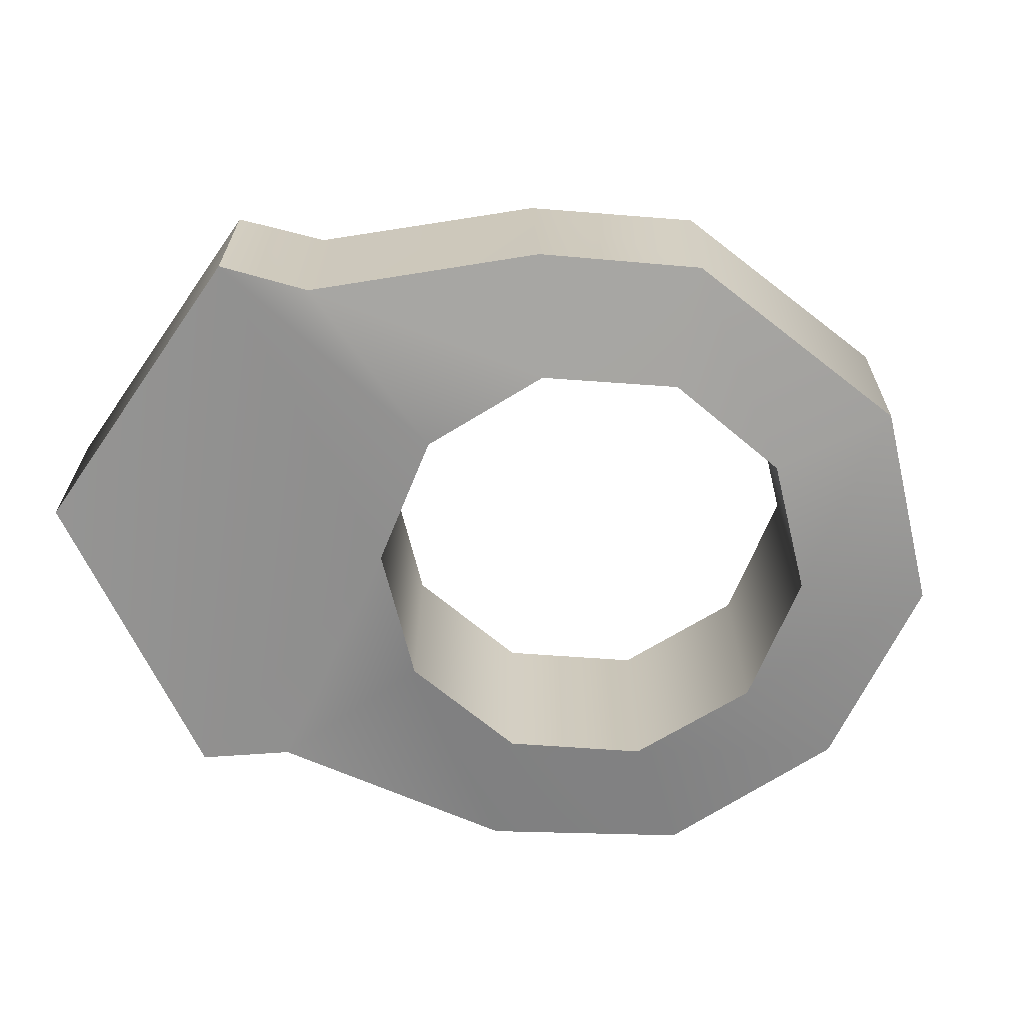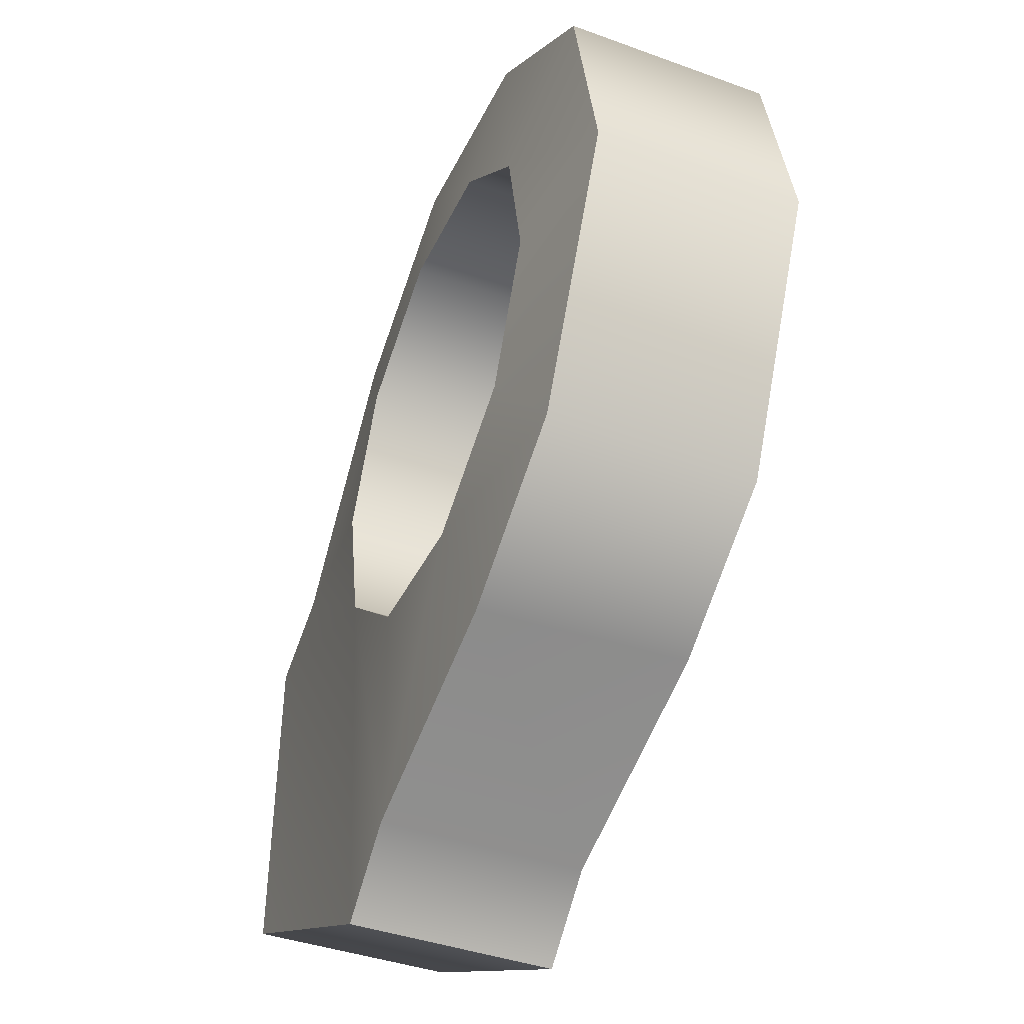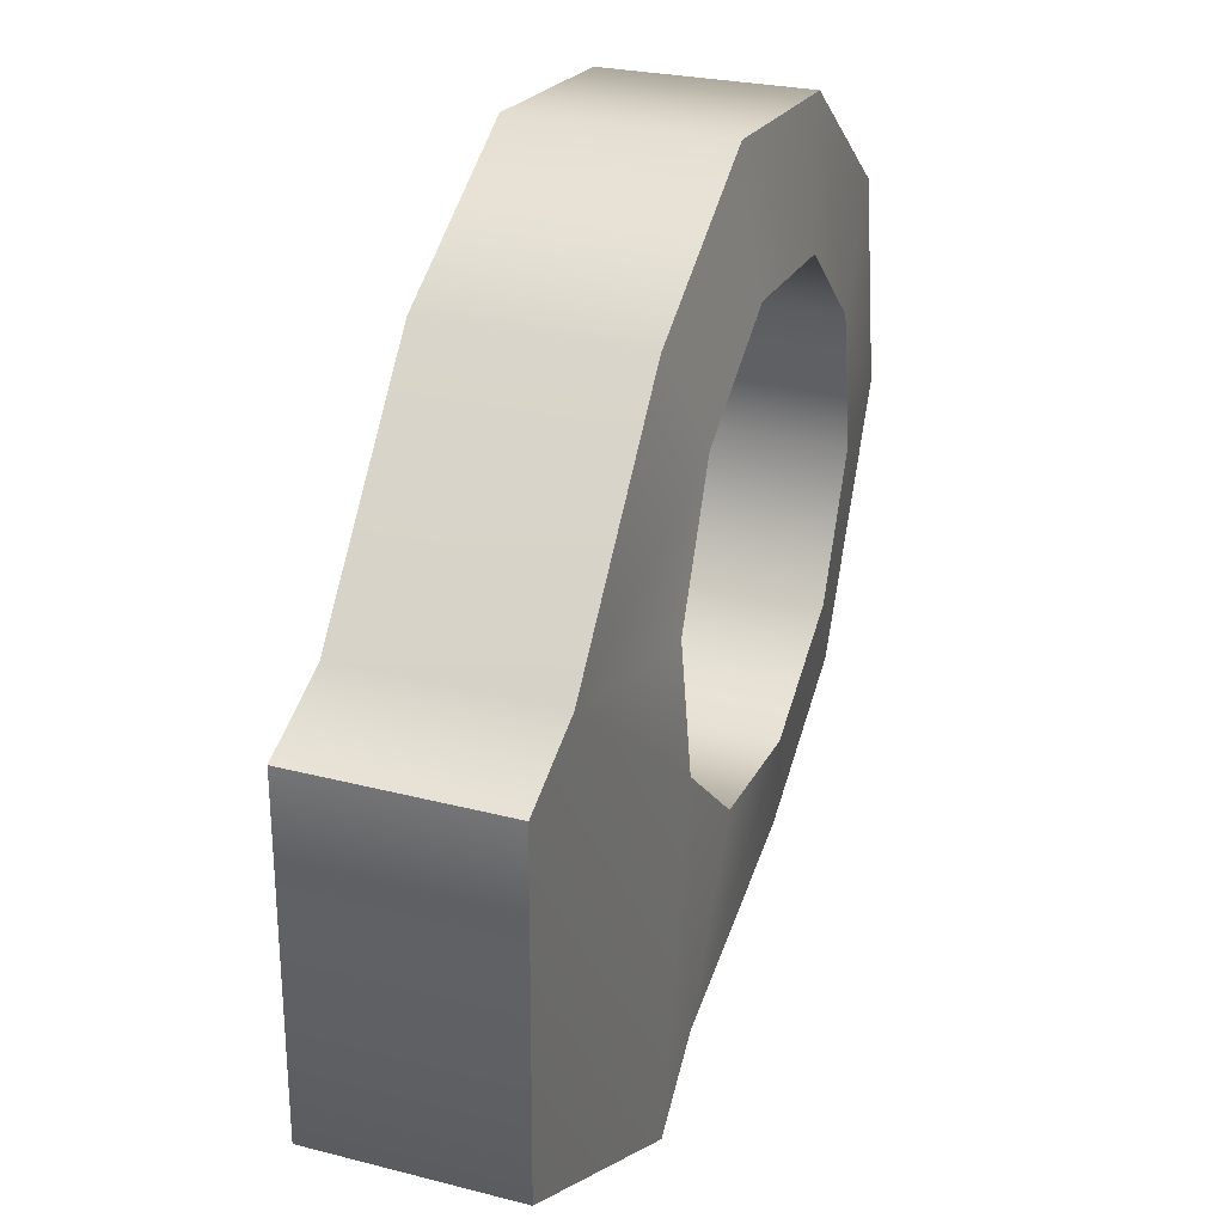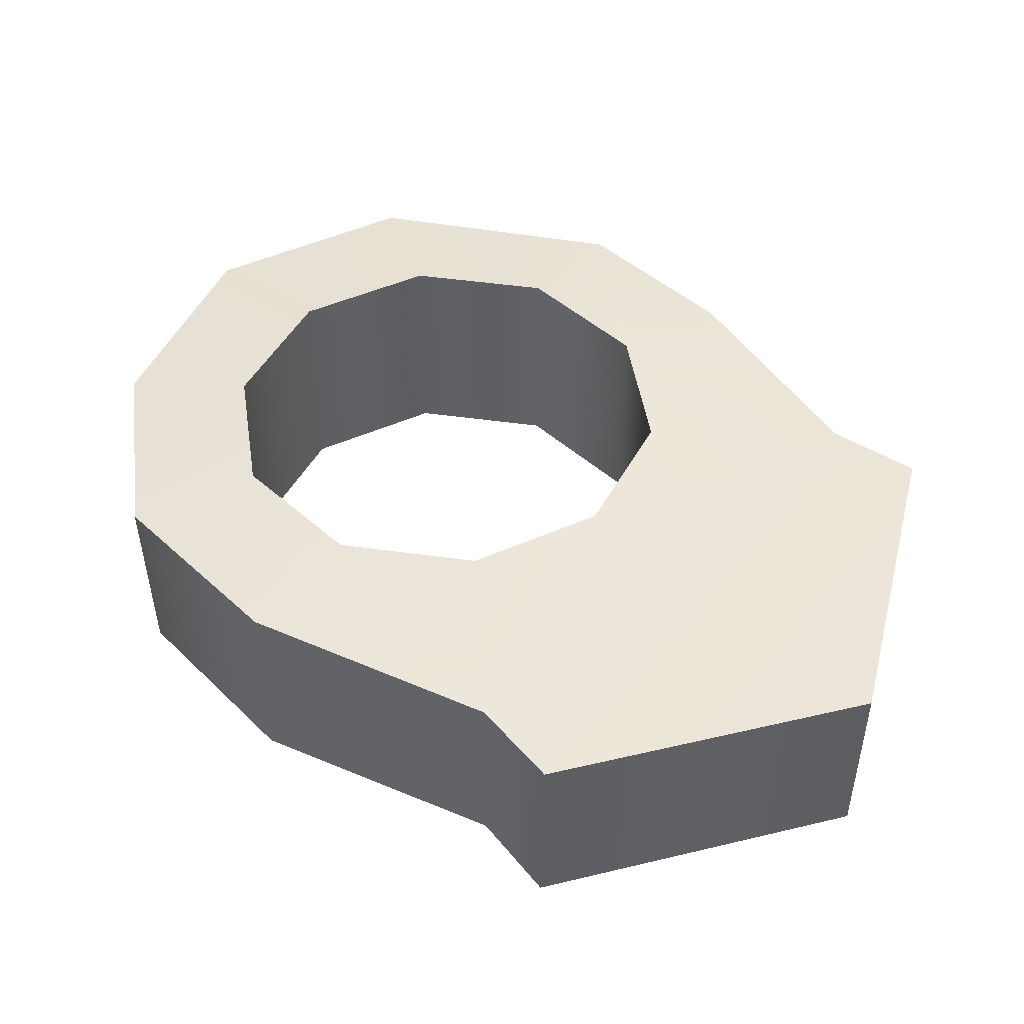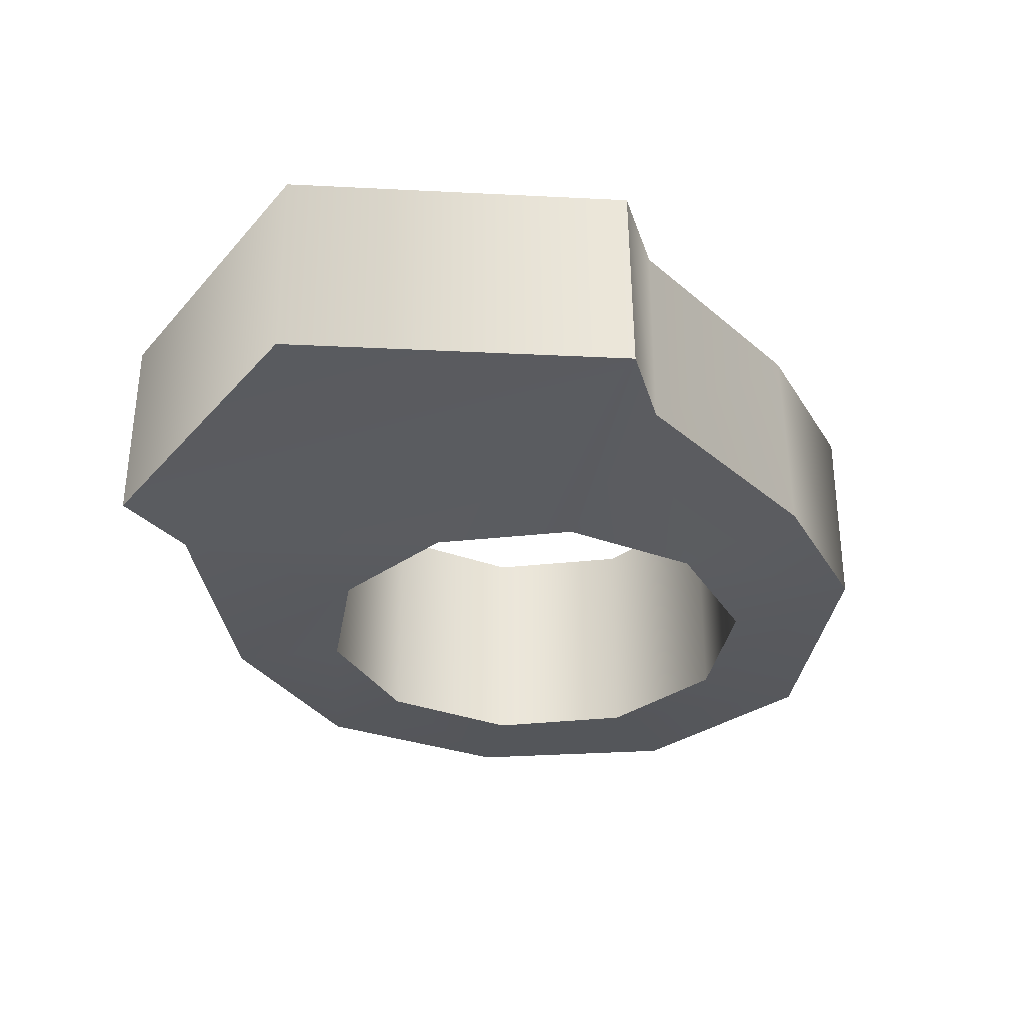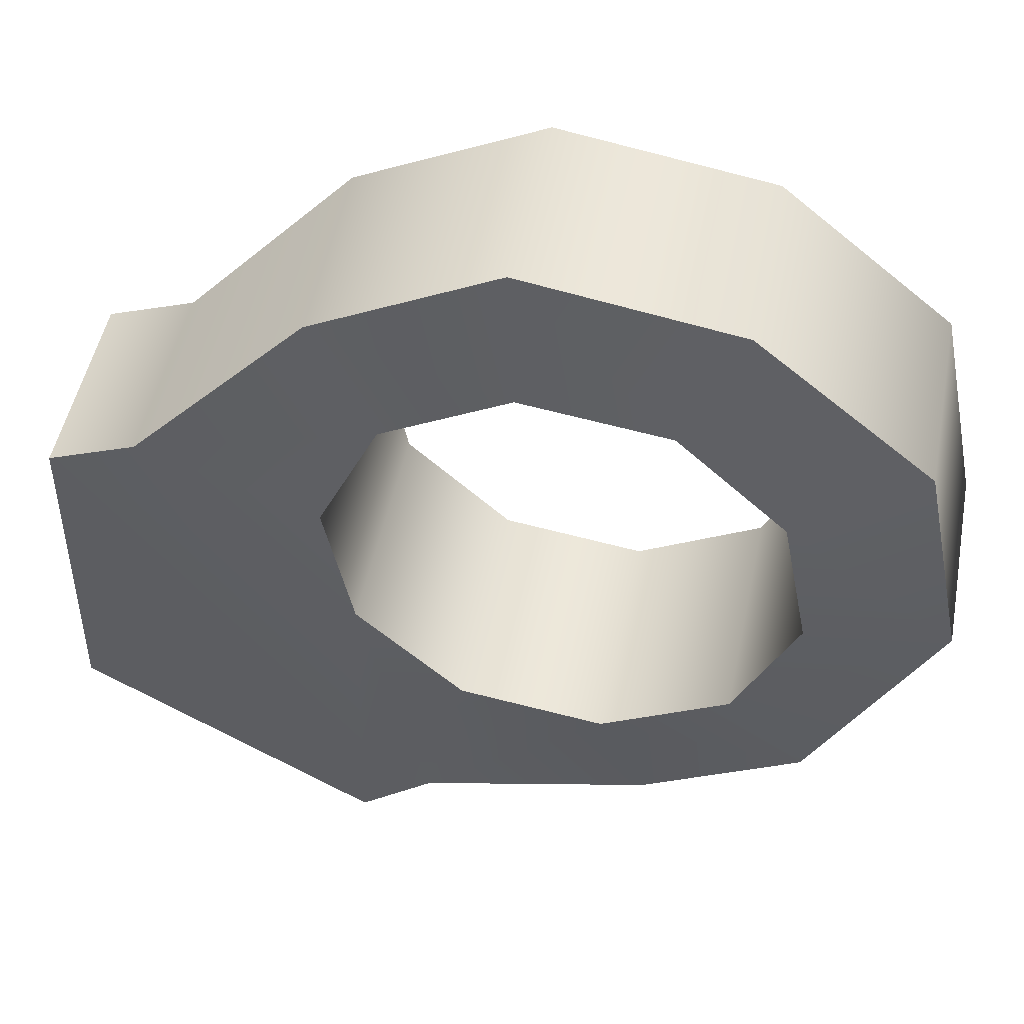
<metadata>
{"format":"obj","ext":"obj","renderer":"f3d","projection":"perspective","resolution":1024,"background":"white","views":[{"elev":-67.1,"azim":-155.1,"up":"+Y"},{"elev":-43.6,"azim":-112.2,"up":"+Z"},{"elev":30.0,"azim":110.1,"up":"+Z"},{"elev":46.8,"azim":74.2,"up":"+Y"},{"elev":-32.3,"azim":145.8,"up":"+Y"},{"elev":49.8,"azim":-168.3,"up":"+Z"}]}
</metadata>
<code>
g HoverShassis_DefaultPart_1_CorpsePart
v -1.193 -0.1913 0.7215
v -0.8723 -0.2154 0.7532
v -1.024 -0.2154 0.6119
v -0.951 -0.1913 0.9204
v -0.795 -0.2154 0.1198
v -1.082 -0.1913 0.06938
v -0.9762 -0.2154 0.2204
v -0.869 -0.1913 -0.05327
v -0.6664 -0.2154 0.7783
v -0.6524 -0.1913 0.9654
v -0.8599 0.09136 -0.05439
v -0.5279 -0.1913 -0.1493
v -0.5279 0.09136 -0.1493
v -0.869 -0.1913 -0.05327
v -0.5279 -0.1913 -0.1493
v -0.5892 -0.2154 0.1449
v -0.4852 -0.2154 0.6776
v -0.3838 -0.1913 0.8315
v -1.256 -0.1913 0.4127
v -1.064 -0.2154 0.4084
v -0.6664 0.1154 0.7783
v -0.3899 0.09136 0.8306
v -0.6527 0.09136 0.9701
v -0.4852 0.1154 0.6776
v -0.9762 0.1154 0.2204
v -1.261 0.09136 0.4132
v -1.087 0.09136 0.07396
v -1.064 0.1154 0.4084
v -0.5279 0.09136 -0.1493
v -0.795 0.1154 0.1198
v -0.8599 0.09136 -0.05439
v -0.5892 0.1154 0.1449
v -0.1337 -0.1913 0.5473
v -0.3899 0.09136 0.8306
v -0.1337 0.09136 0.5473
v -0.3838 -0.1913 0.8315
v -0.3977 -0.2154 0.4897
v -0.1337 -0.1913 0.5473
v -0.8723 0.1154 0.7532
v -0.9533 0.09136 0.9249
v -0.423 -0.1913 -0.2394
v -0.4374 -0.2154 0.2861
v -0.1337 0.09136 0.5473
v -0.3977 0.1154 0.4897
v -0.005435 0.09136 0.4947
v -0.004222 -0.1913 0.498
v -0.951 -0.1913 0.9204
v -1.197 0.09136 0.7244
v -0.9533 0.09136 0.9249
v -1.193 -0.1913 0.7215
v -1.082 -0.1913 0.06938
v -1.087 0.09136 0.07396
v -1.261 0.09136 0.4132
v -1.256 -0.1913 0.4127
v -0.6524 -0.1913 0.9654
v -0.6527 0.09136 0.9701
v -0.4196 0.09136 -0.238
v -0.423 -0.1913 -0.2394
v -0.4374 0.1154 0.2861
v -0.005435 0.09136 0.4947
v -0.4196 0.09136 -0.238
v -0.004222 -0.1913 0.498
v 0.0002199 -0.1913 0.007885
v 0.001891 0.09136 0.006855
v -1.024 0.1154 0.6119
v -1.197 0.09136 0.7244
v -1.197 0.09136 0.7244
v -1.024 0.1154 0.6119
v 0.001891 0.09136 0.006855
v -0.4196 0.09136 -0.238
v -0.423 -0.1913 -0.2394
v 0.0002199 -0.1913 0.007885
v -0.005435 0.09136 0.4947
v -0.004222 -0.1913 0.498
v -0.9762 0.1154 0.2204
v -0.9762 -0.2154 0.2204
v -1.064 -0.2154 0.4084
v -1.064 0.1154 0.4084
v -0.795 -0.2154 0.1198
v -0.795 0.1154 0.1198
v -0.5892 0.1154 0.1449
v -0.5892 -0.2154 0.1449
v -0.3977 0.1154 0.4897
v -0.3977 -0.2154 0.4897
v -0.4374 -0.2154 0.2861
v -0.4374 0.1154 0.2861
v -0.4852 -0.2154 0.6776
v -0.4852 0.1154 0.6776
v -0.6664 0.1154 0.7783
v -0.6664 -0.2154 0.7783
v -0.8723 -0.2154 0.7532
v -0.8723 0.1154 0.7532
v -1.024 0.1154 0.6119
v -1.024 -0.2154 0.6119
v -1.024 -0.2154 0.6119
v -1.024 0.1154 0.6119
g HoverShassis_DefaultPart_1_CorpsePart_0
f 3 2 1
f 4 1 2
f 7 6 5
f 8 5 6
f 2 9 4
f 10 4 9
f 13 12 11
f 14 11 12
f 16 5 15
f 8 15 5
f 9 17 10
f 18 10 17
f 20 3 19
f 1 19 3
f 23 22 21
f 24 21 22
f 27 26 25
f 28 25 26
f 7 20 6
f 19 6 20
f 31 30 29
f 32 29 30
f 35 34 33
f 36 33 34
f 38 18 37
f 17 37 18
f 21 39 23
f 40 23 39
f 31 27 30
f 25 30 27
f 15 41 16
f 42 16 41
f 44 24 43
f 22 43 24
f 46 45 33
f 35 33 45
f 49 48 47
f 50 47 48
f 52 11 51
f 14 51 11
f 48 53 50
f 54 50 53
f 56 49 55
f 47 55 49
f 53 52 54
f 51 54 52
f 34 56 36
f 55 36 56
f 13 57 12
f 58 12 57
f 44 43 59
f 60 59 43
f 32 59 29
f 61 29 59
f 37 42 38
f 62 38 42
f 41 63 62
f 62 42 41
f 59 60 61
f 64 61 60
f 66 40 65
f 39 65 40
f 68 26 67
f 26 68 28
f 71 70 69
f 72 71 69
f 72 69 73
f 74 72 73
f 77 76 75
f 78 77 75
f 81 80 79
f 82 81 79
f 85 84 83
f 86 85 83
f 89 88 87
f 90 89 87
f 88 83 84
f 87 88 84
f 93 92 91
f 94 93 91
f 78 96 95
f 77 78 95
f 80 75 76
f 79 80 76
f 92 89 90
f 91 92 90
f 86 81 82
f 85 86 82

</code>
